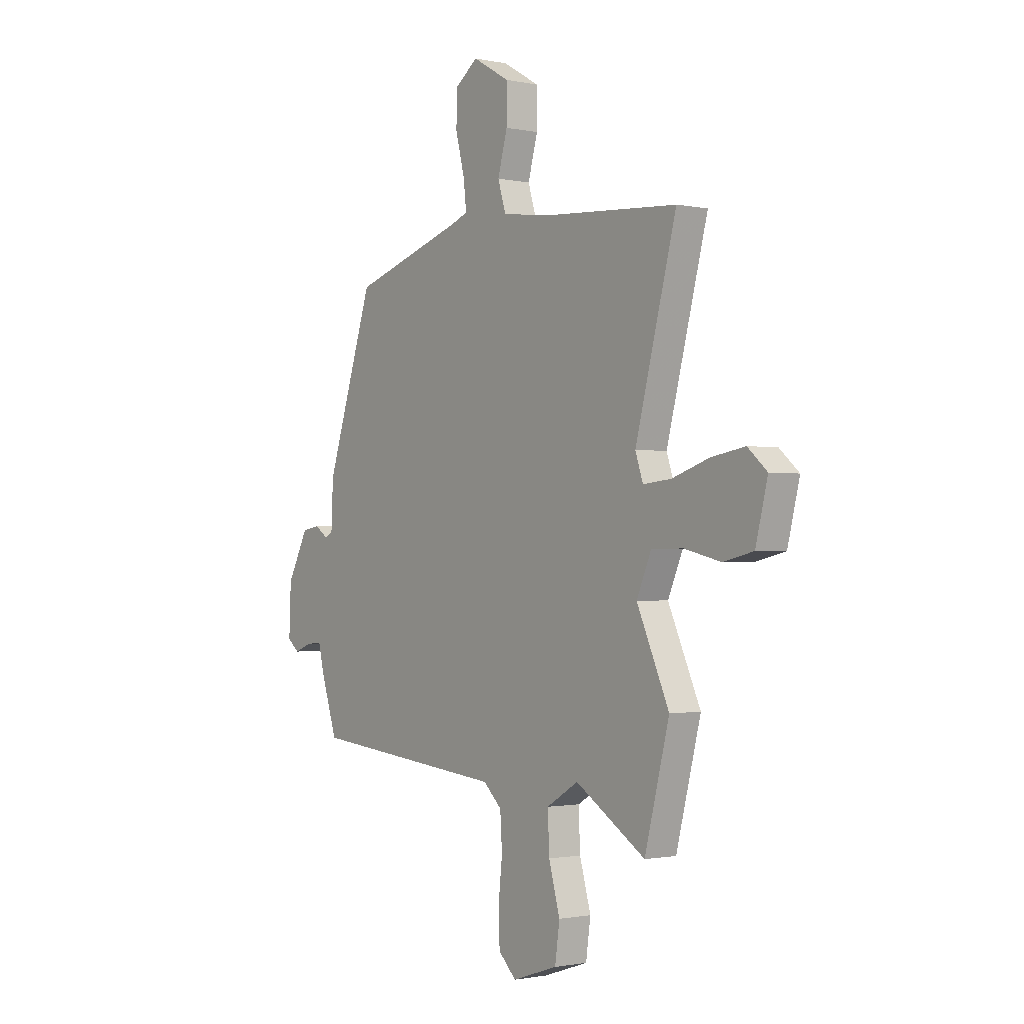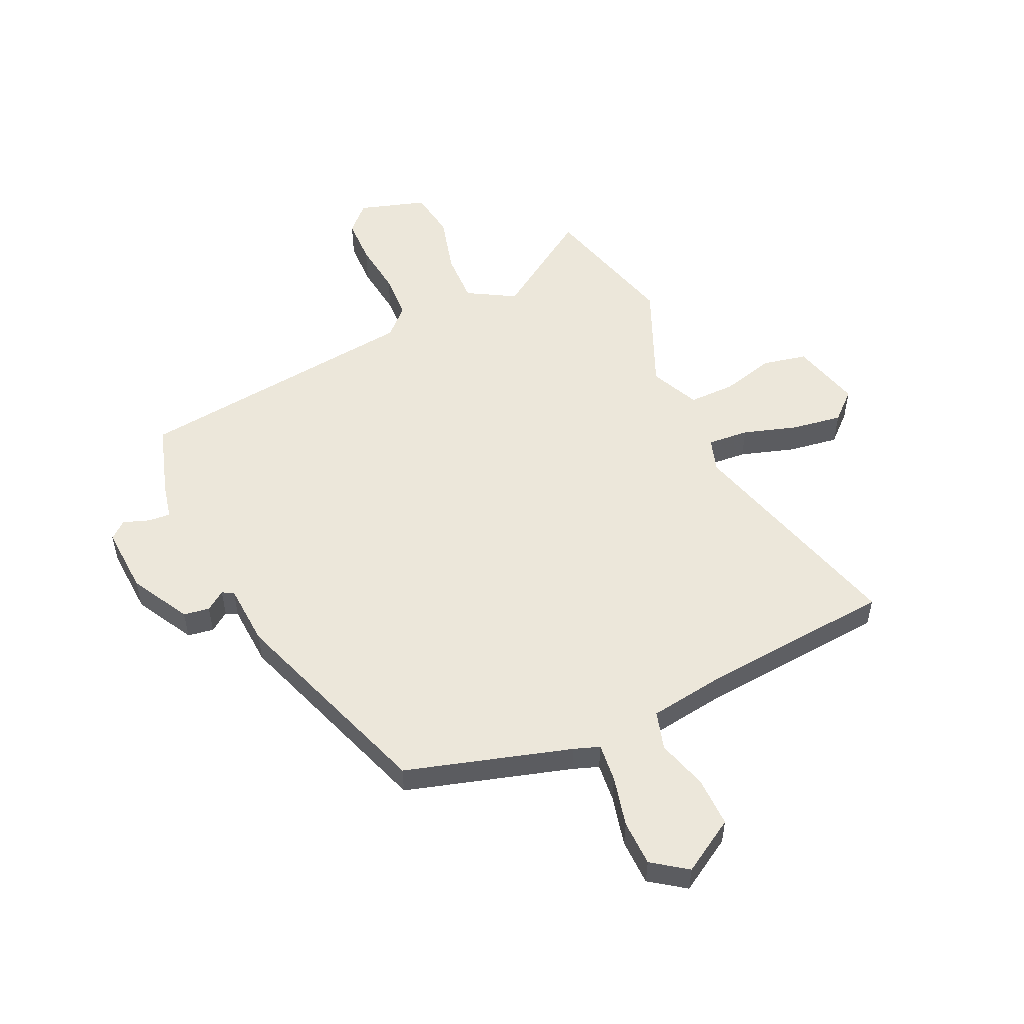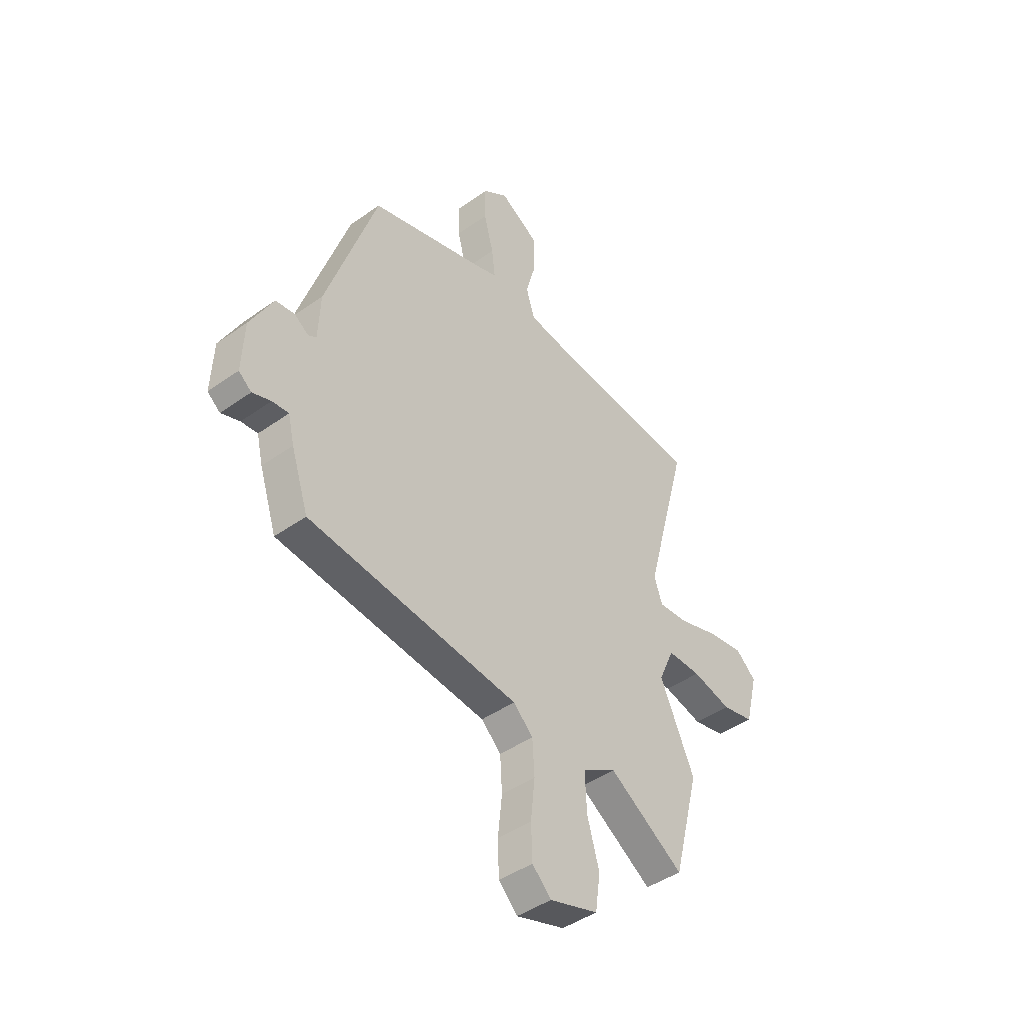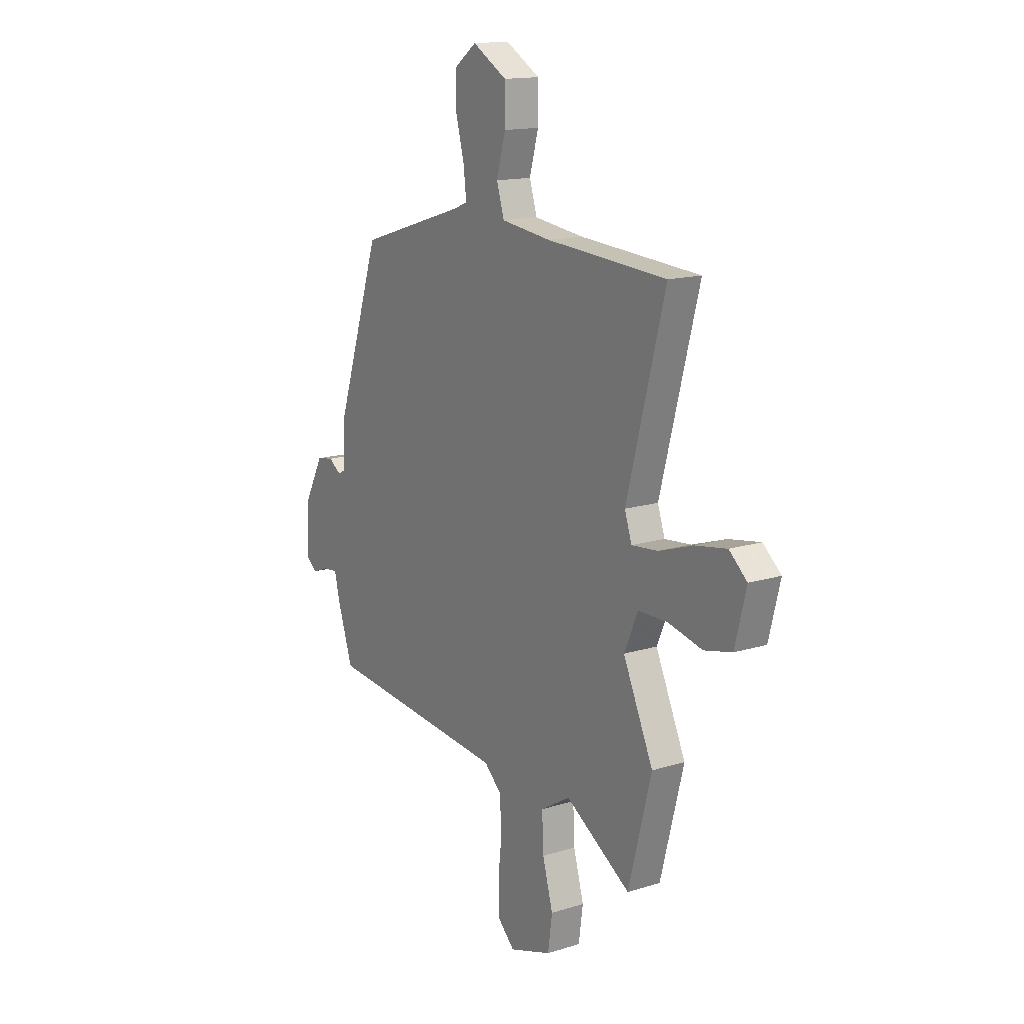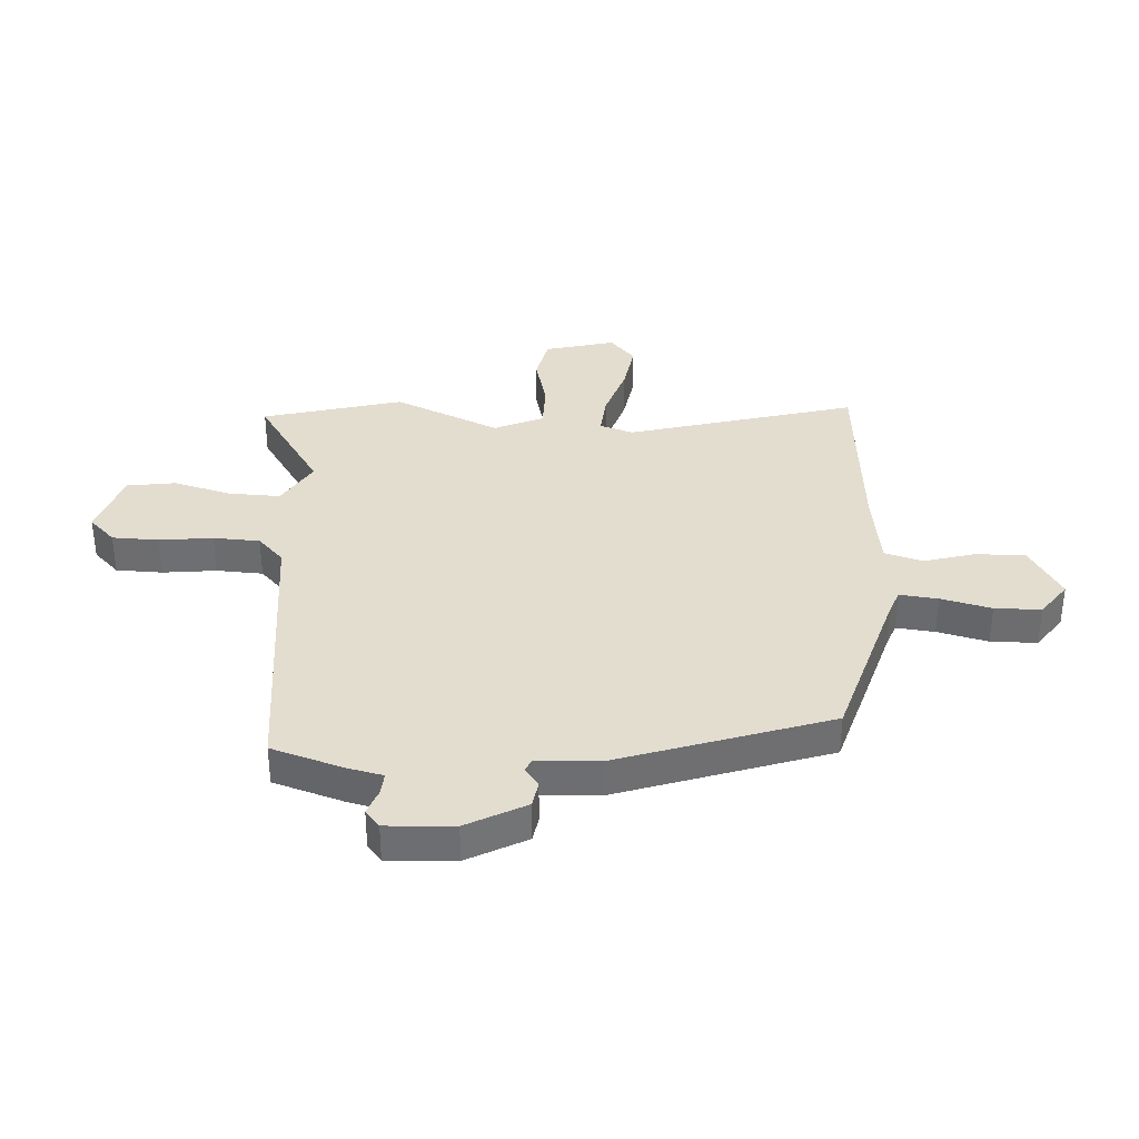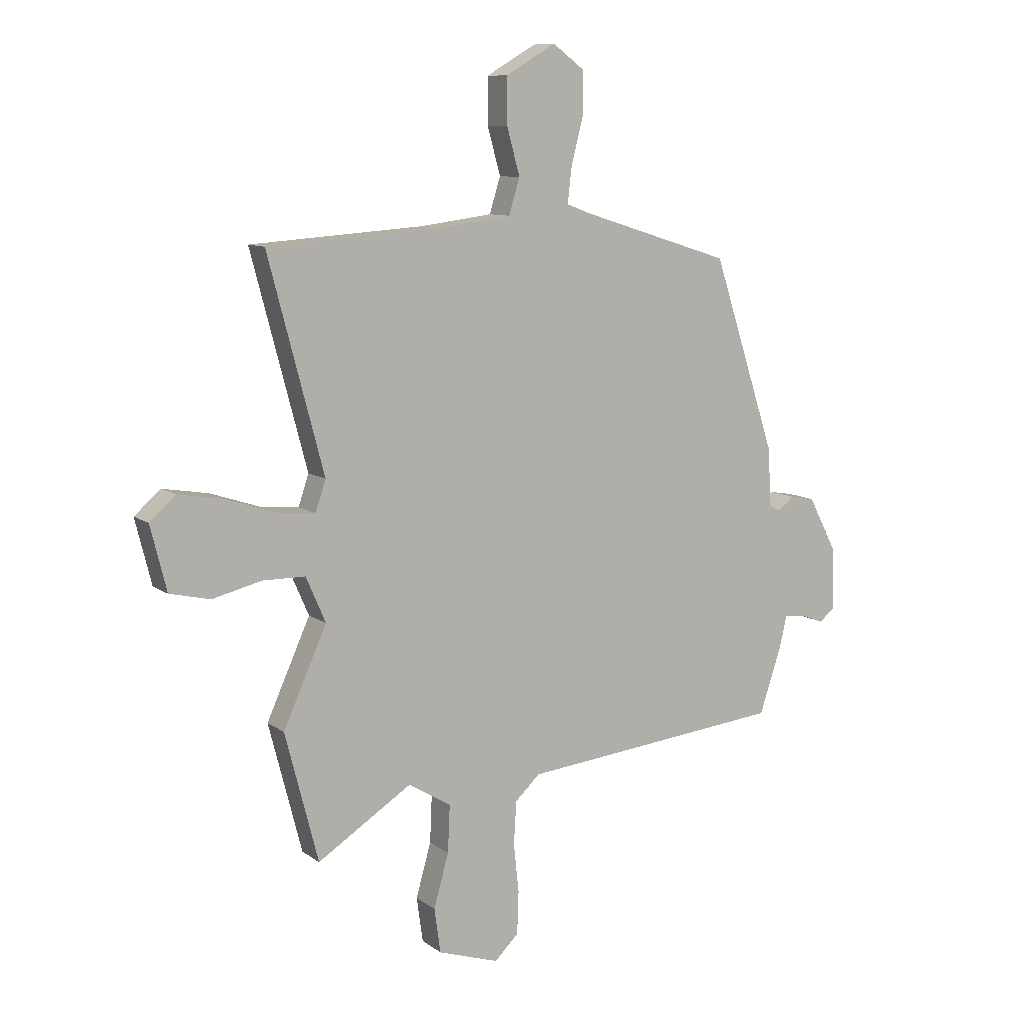
<metadata>
{"format":"obj","ext":"obj","renderer":"f3d","projection":"perspective","resolution":1024,"background":"white","views":[{"elev":-1.3,"azim":53.0,"up":"+Z"},{"elev":53.1,"azim":-25.7,"up":"+Y"},{"elev":-44.4,"azim":-50.3,"up":"+Z"},{"elev":14.9,"azim":56.2,"up":"+Z"},{"elev":35.6,"azim":-87.3,"up":"+Y"},{"elev":9.8,"azim":150.0,"up":"+Z"}]}
</metadata>
<code>
v -0.372 0.07 0.457
v -0.081 0.07 0.548
v -0.036 0.07 0.565
v -0.044 0.07 0.633
v -0.067 0.07 0.722
v -0.067 0.07 0.804
v -0.006 0.07 0.849
v 0.09 0.07 0.793
v 0.09 0.07 0.705
v 0.065 0.07 0.615
v 0.086 0.07 0.547
v 0.226 0.07 0.529
v 0.561 0.07 0.506
v 0.454 0.07 0.102
v 0.474 0.07 0.043
v 0.547 0.07 0.05
v 0.643 0.07 0.082
v 0.731 0.07 0.097
v 0.781 0.07 0.053
v 0.75 0.07 -0.071
v 0.672 0.07 -0.089
v 0.577 0.07 -0.066
v 0.495 0.07 -0.067
v 0.457 0.07 -0.154
v 0.541 0.07 -0.34
v 0.477 0.07 -0.588
v 0.295 0.07 -0.472
v 0.212 0.07 -0.522
v 0.216 0.07 -0.613
v 0.245 0.07 -0.716
v 0.233 0.07 -0.802
v 0.115 0.07 -0.841
v 0.069 0.07 -0.796
v 0.066 0.07 -0.714
v 0.076 0.07 -0.619
v 0.071 0.07 -0.537
v 0.023 0.07 -0.492
v -0.488 0.07 -0.441
v -0.53 0.07 -0.314
v -0.545 0.07 -0.251
v -0.585 0.07 -0.255
v -0.63 0.07 -0.272
v -0.661 0.07 -0.247
v -0.656 0.07 -0.127
v -0.601 0.07 -0.022
v -0.555 0.07 -0.014
v -0.52 0.07 -0.038
v -0.5 0.07 -0.027
v -0.495 0.07 0.084
v -0.372 0 0.457
v -0.081 0 0.548
v -0.036 0 0.565
v -0.044 0 0.633
v -0.067 0 0.722
v -0.067 0 0.804
v -0.006 0 0.849
v 0.09 0 0.793
v 0.09 0 0.705
v 0.065 0 0.615
v 0.086 0 0.547
v 0.226 0 0.529
v 0.561 0 0.506
v 0.454 0 0.102
v 0.474 0 0.043
v 0.547 0 0.05
v 0.643 0 0.082
v 0.731 0 0.097
v 0.781 0 0.053
v 0.75 0 -0.071
v 0.672 0 -0.089
v 0.577 0 -0.066
v 0.495 0 -0.067
v 0.457 0 -0.154
v 0.541 0 -0.34
v 0.477 0 -0.588
v 0.295 0 -0.472
v 0.212 0 -0.522
v 0.216 0 -0.613
v 0.245 0 -0.716
v 0.233 0 -0.802
v 0.115 0 -0.841
v 0.069 0 -0.796
v 0.066 0 -0.714
v 0.076 0 -0.619
v 0.071 0 -0.537
v 0.023 0 -0.492
v -0.488 0 -0.441
v -0.53 0 -0.314
v -0.545 0 -0.251
v -0.585 0 -0.255
v -0.63 0 -0.272
v -0.661 0 -0.247
v -0.656 0 -0.127
v -0.601 0 -0.022
v -0.555 0 -0.014
v -0.52 0 -0.038
v -0.5 0 -0.027
v -0.495 0 0.084
f 48 49 1 2
f 44 45 46 47
f 44 47 48
f 41 42 43 44
f 40 41 44 48
f 37 38 39 40
f 37 40 48 2
f 32 33 34 35
f 32 35 36
f 29 30 31 32
f 28 29 32 36
f 27 28 36 37
f 24 25 26 27
f 23 24 27 37
f 19 20 21 22
f 19 22 23
f 16 17 18 19
f 15 16 19 23
f 14 15 23 37
f 12 13 14 37
f 7 8 9 10
f 5 6 7 10
f 4 5 10 11
f 3 4 11
f 2 3 11
f 2 11 12 37
f 51 50 98 97
f 96 95 94 93
f 97 96 93
f 93 92 91 90
f 97 93 90 89
f 89 88 87 86
f 51 97 89 86
f 84 83 82 81
f 85 84 81
f 81 80 79 78
f 85 81 78 77
f 86 85 77 76
f 76 75 74 73
f 86 76 73 72
f 71 70 69 68
f 72 71 68
f 68 67 66 65
f 72 68 65 64
f 86 72 64 63
f 86 63 62 61
f 59 58 57 56
f 59 56 55 54
f 60 59 54 53
f 60 53 52
f 60 52 51
f 86 61 60 51
f 1 50 51 2
f 2 51 52 3
f 3 52 53 4
f 4 53 54 5
f 5 54 55 6
f 6 55 56 7
f 7 56 57 8
f 8 57 58 9
f 9 58 59 10
f 10 59 60 11
f 11 60 61 12
f 12 61 62 13
f 13 62 63 14
f 14 63 64 15
f 15 64 65 16
f 16 65 66 17
f 17 66 67 18
f 18 67 68 19
f 19 68 69 20
f 20 69 70 21
f 21 70 71 22
f 22 71 72 23
f 23 72 73 24
f 24 73 74 25
f 25 74 75 26
f 26 75 76 27
f 27 76 77 28
f 28 77 78 29
f 29 78 79 30
f 30 79 80 31
f 31 80 81 32
f 32 81 82 33
f 33 82 83 34
f 34 83 84 35
f 35 84 85 36
f 36 85 86 37
f 37 86 87 38
f 38 87 88 39
f 39 88 89 40
f 40 89 90 41
f 41 90 91 42
f 42 91 92 43
f 43 92 93 44
f 44 93 94 45
f 45 94 95 46
f 46 95 96 47
f 47 96 97 48
f 48 97 98 49
f 49 98 50 1

</code>
